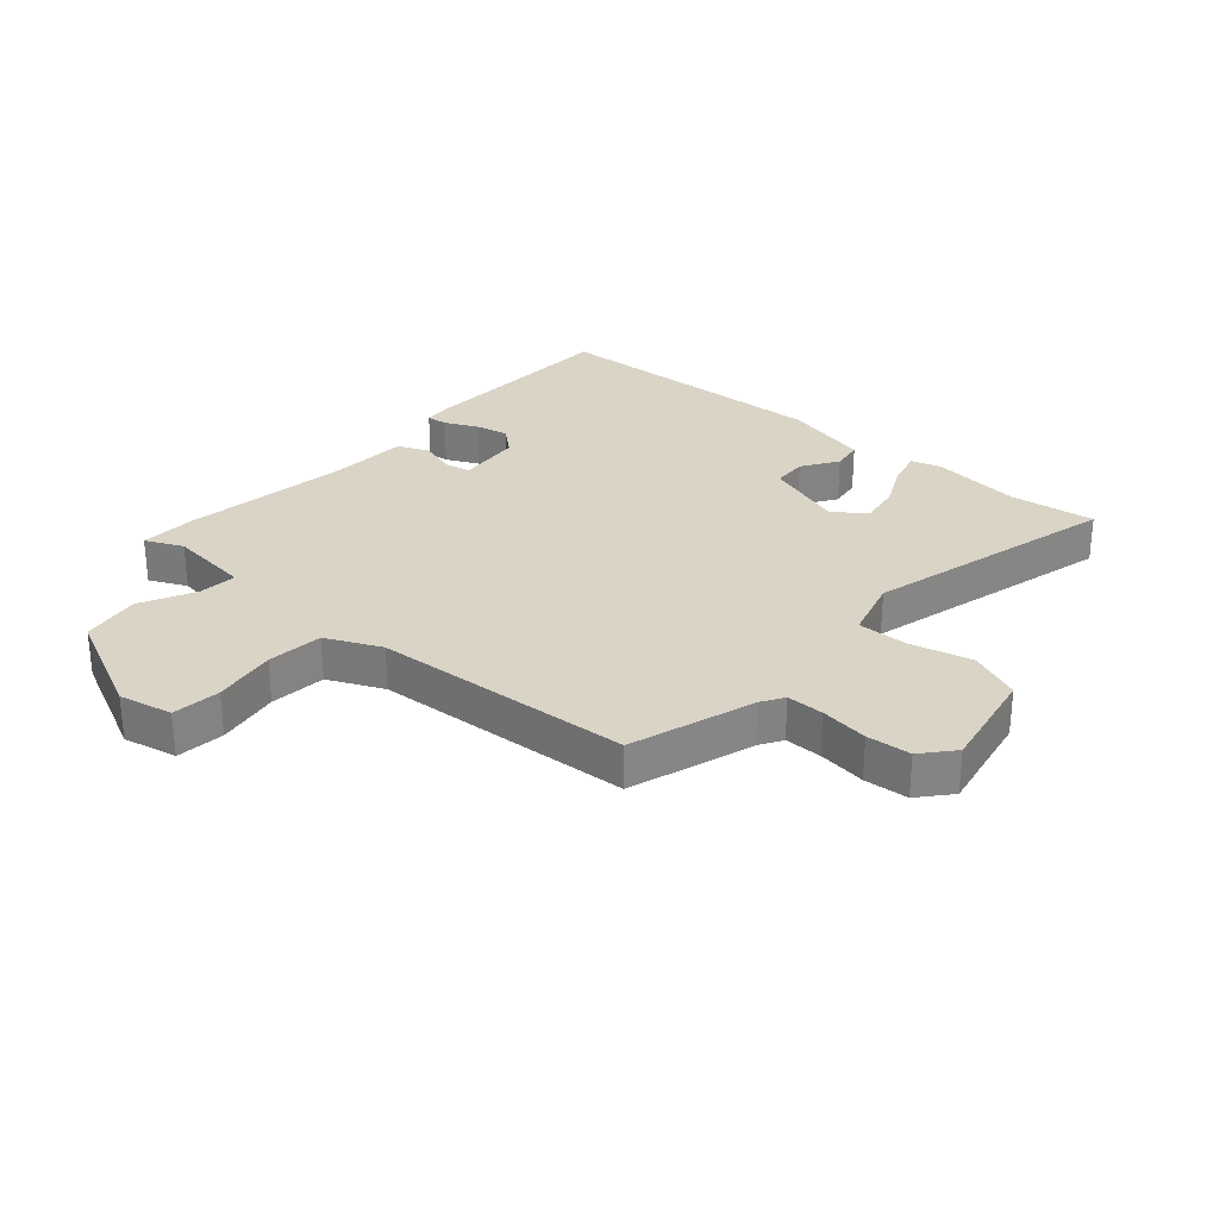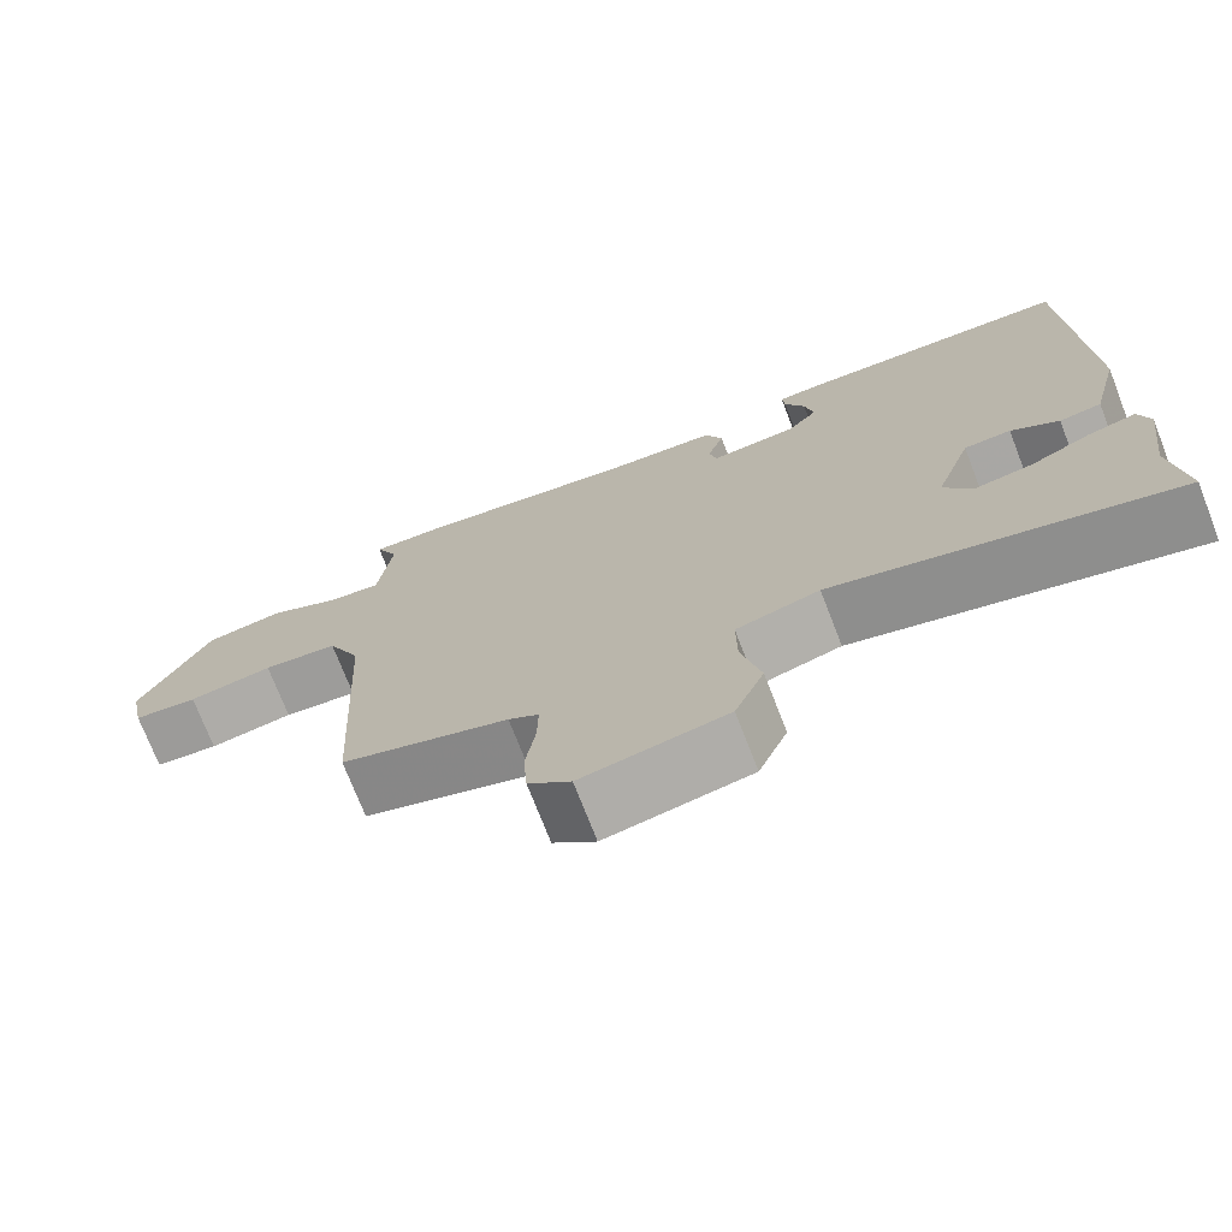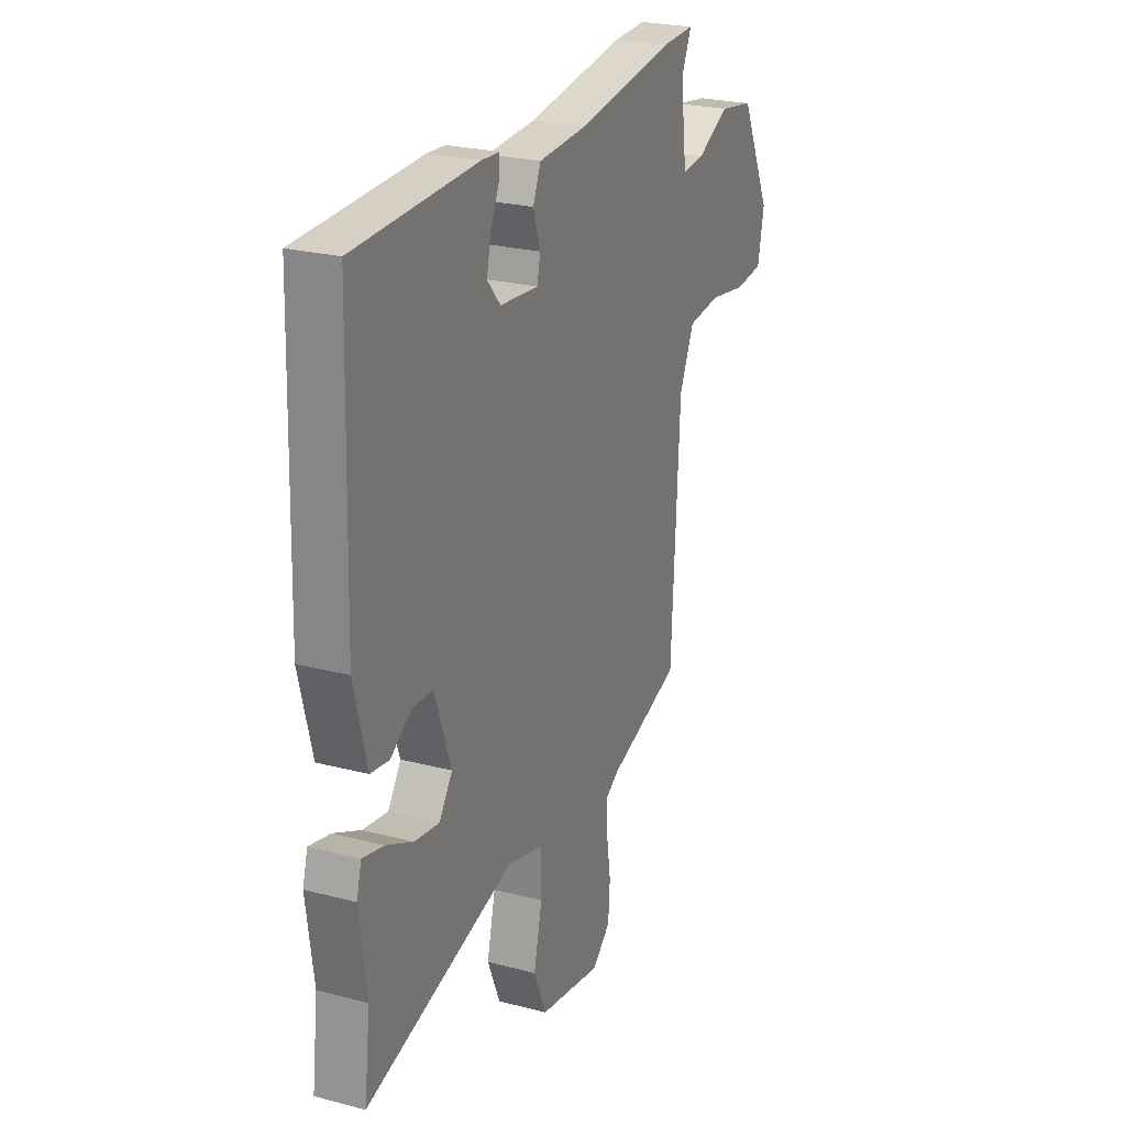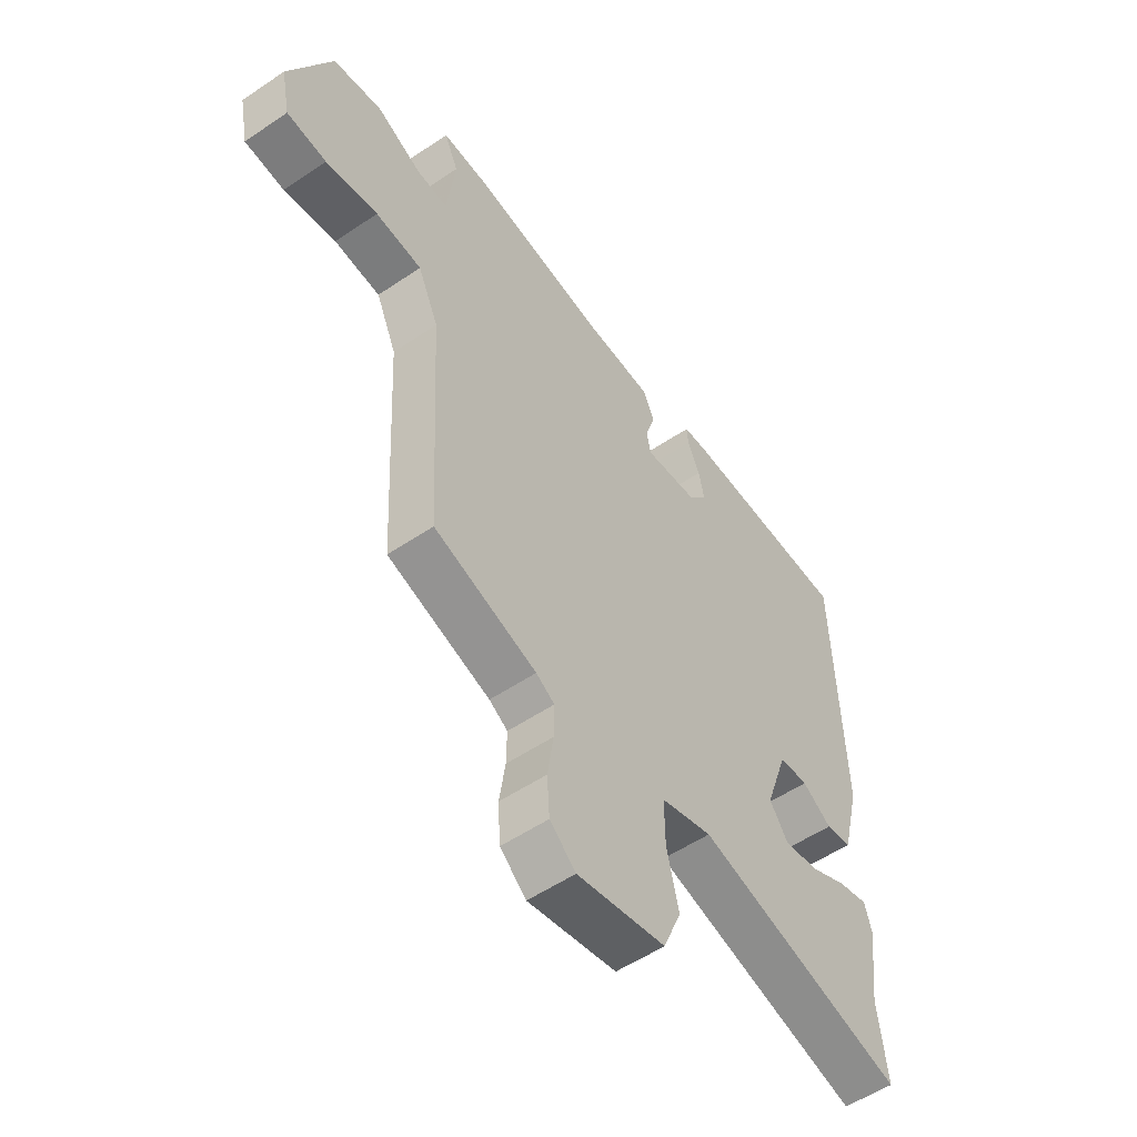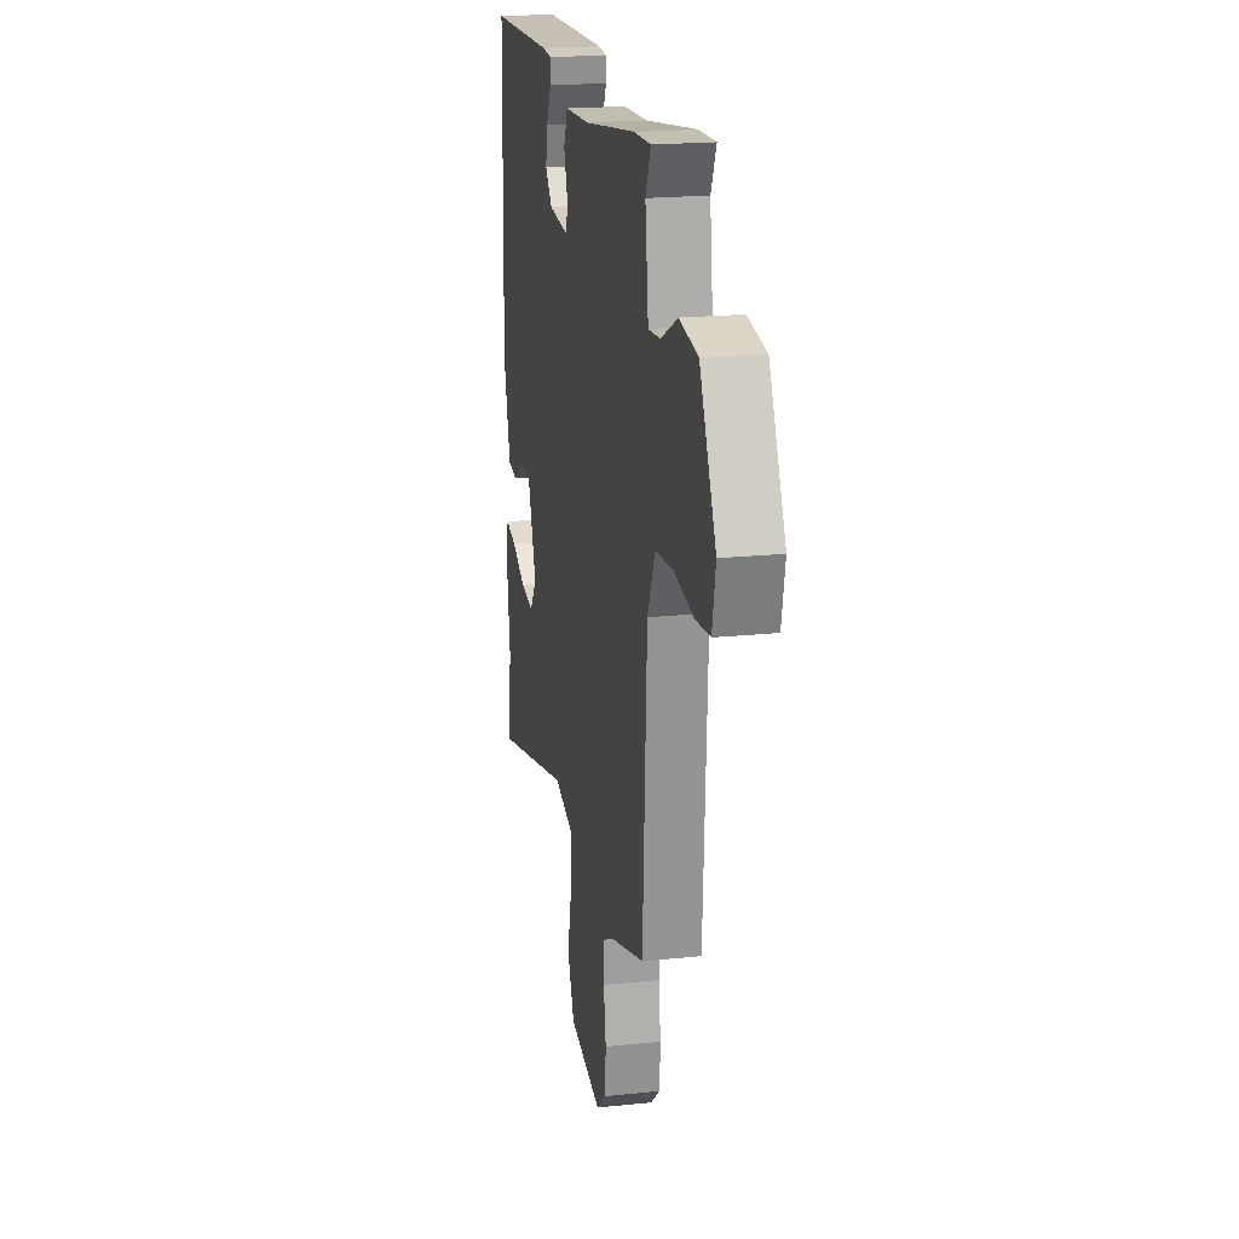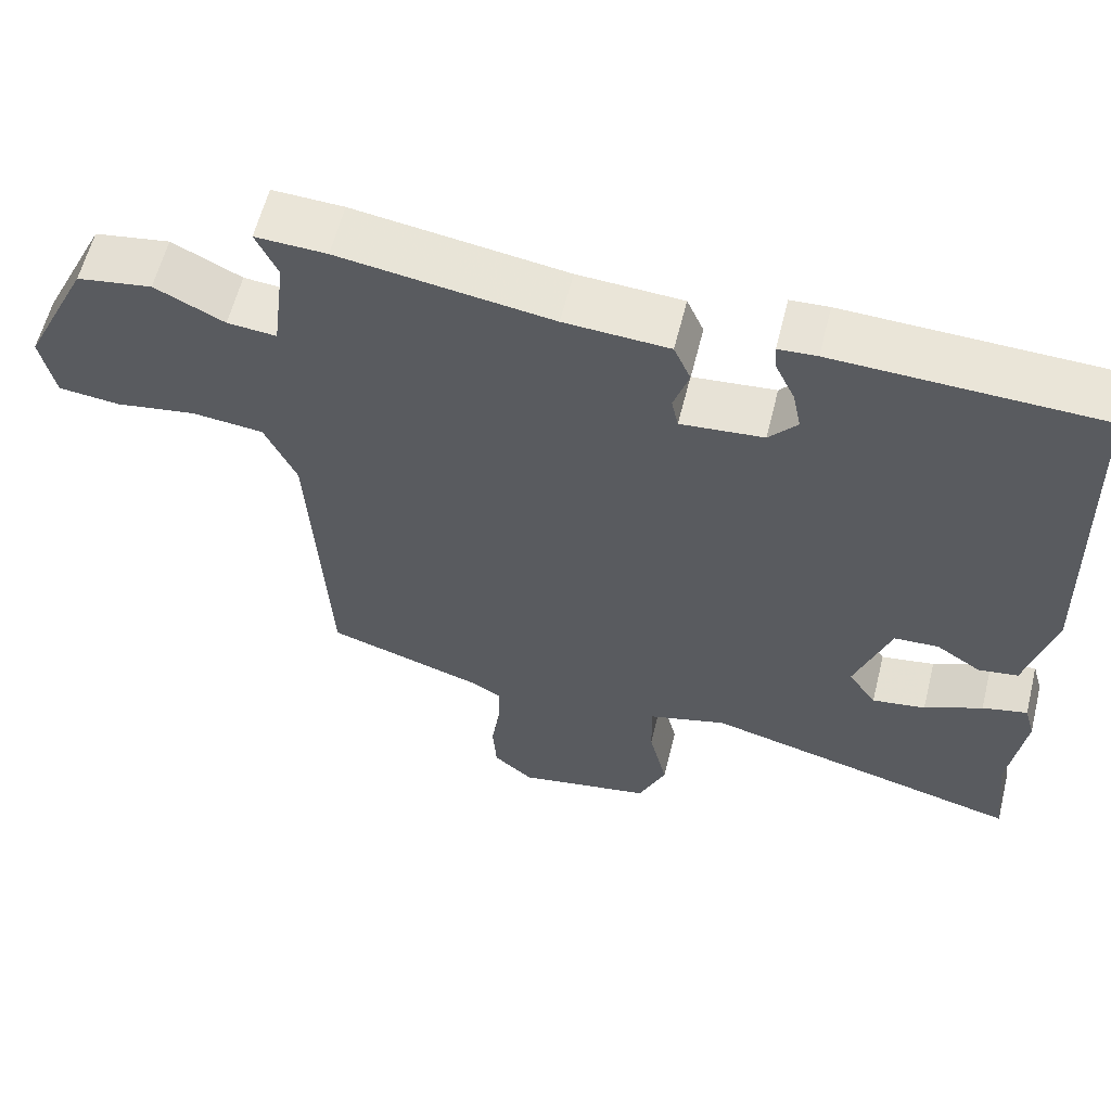
<metadata>
{"format":"obj","ext":"obj","renderer":"f3d","projection":"perspective","resolution":1024,"background":"white","views":[{"elev":28.9,"azim":130.8,"up":"+Y"},{"elev":-73.3,"azim":-158.8,"up":"+Z"},{"elev":24.5,"azim":-66.7,"up":"+Z"},{"elev":-54.1,"azim":125.8,"up":"+Z"},{"elev":20.1,"azim":79.1,"up":"+Z"},{"elev":60.1,"azim":-166.0,"up":"+Z"}]}
</metadata>
<code>
v 0.429 0.07 0.497
v 0.521 0.07 0.501
v 0.493 0.07 0.439
v 0.51 0.07 0.302
v 0.574 0.07 0.308
v 0.664 0.07 0.353
v 0.762 0.07 0.337
v 0.848 0.07 0.159
v 0.83 0.07 0.07
v 0.75 0.07 0.061
v 0.645 0.07 0.078
v 0.552 0.07 0.068
v 0.511 0.07 -0.023
v 0.488 0.07 -0.454
v 0.282 0.07 -0.521
v 0.245 0.07 -0.544
v 0.246 0.07 -0.606
v 0.258 0.07 -0.686
v 0.253 0.07 -0.759
v 0.201 0.07 -0.804
v 0.024 0.07 -0.771
v -0.012 0.07 -0.685
v 0.012 0.07 -0.583
v 0.013 0.07 -0.499
v -0.09 0.07 -0.47
v -0.51 0.07 -0.58
v -0.493 0.07 -0.439
v -0.513 0.07 -0.289
v -0.499 0.07 -0.239
v -0.44 0.07 -0.253
v -0.364 0.07 -0.289
v -0.294 0.07 -0.3
v -0.257 0.07 -0.246
v -0.303 0.07 -0.114
v -0.361 0.07 -0.111
v -0.42 0.07 -0.15
v -0.472 0.07 -0.142
v -0.508 0.07 0.001
v -0.493 0.07 0.481
v -0.149 0.07 0.493
v -0.099 0.07 0.49
v -0.102 0.07 0.455
v -0.127 0.07 0.401
v -0.138 0.07 0.346
v -0.101 0.07 0.303
v 0.007 0.07 0.293
v 0.016 0.07 0.335
v -0.004 0.07 0.397
v 0.018 0.07 0.448
v 0.154 0.07 0.456
v 0.429 0 0.497
v 0.521 0 0.501
v 0.493 0 0.439
v 0.51 0 0.302
v 0.574 0 0.308
v 0.664 0 0.353
v 0.762 0 0.337
v 0.848 0 0.159
v 0.83 0 0.07
v 0.75 0 0.061
v 0.645 0 0.078
v 0.552 0 0.068
v 0.511 0 -0.023
v 0.488 0 -0.454
v 0.282 0 -0.521
v 0.245 0 -0.544
v 0.246 0 -0.606
v 0.258 0 -0.686
v 0.253 0 -0.759
v 0.201 0 -0.804
v 0.024 0 -0.771
v -0.012 0 -0.685
v 0.012 0 -0.583
v 0.013 0 -0.499
v -0.09 0 -0.47
v -0.51 0 -0.58
v -0.493 0 -0.439
v -0.513 0 -0.289
v -0.499 0 -0.239
v -0.44 0 -0.253
v -0.364 0 -0.289
v -0.294 0 -0.3
v -0.257 0 -0.246
v -0.303 0 -0.114
v -0.361 0 -0.111
v -0.42 0 -0.15
v -0.472 0 -0.142
v -0.508 0 0.001
v -0.493 0 0.481
v -0.149 0 0.493
v -0.099 0 0.49
v -0.102 0 0.455
v -0.127 0 0.401
v -0.138 0 0.346
v -0.101 0 0.303
v 0.007 0 0.293
v 0.016 0 0.335
v -0.004 0 0.397
v 0.018 0 0.448
v 0.154 0 0.456
f 47 48 49 50
f 46 47 50 1
f 40 41 42 43
f 40 43 44
f 39 40 44
f 38 39 44 45
f 35 36 37 38
f 34 35 38 45
f 28 29 30 31
f 27 28 31 32
f 25 26 27 32
f 24 25 32 33
f 20 21 22 23
f 20 23 24
f 17 18 19 20
f 16 17 20 24
f 15 16 24 33
f 13 14 15 33
f 8 9 10 11
f 8 11 12
f 5 6 7 8
f 4 5 8 12
f 46 1 2 3
f 46 3 4
f 33 34 45 46
f 13 33 46
f 4 12 13 46
f 100 99 98 97
f 51 100 97 96
f 93 92 91 90
f 94 93 90
f 94 90 89
f 95 94 89 88
f 88 87 86 85
f 95 88 85 84
f 81 80 79 78
f 82 81 78 77
f 82 77 76 75
f 83 82 75 74
f 73 72 71 70
f 74 73 70
f 70 69 68 67
f 74 70 67 66
f 83 74 66 65
f 83 65 64 63
f 61 60 59 58
f 62 61 58
f 58 57 56 55
f 62 58 55 54
f 53 52 51 96
f 54 53 96
f 96 95 84 83
f 96 83 63
f 96 63 62 54
f 1 51 52 2
f 2 52 53 3
f 3 53 54 4
f 4 54 55 5
f 5 55 56 6
f 6 56 57 7
f 7 57 58 8
f 8 58 59 9
f 9 59 60 10
f 10 60 61 11
f 11 61 62 12
f 12 62 63 13
f 13 63 64 14
f 14 64 65 15
f 15 65 66 16
f 16 66 67 17
f 17 67 68 18
f 18 68 69 19
f 19 69 70 20
f 20 70 71 21
f 21 71 72 22
f 22 72 73 23
f 23 73 74 24
f 24 74 75 25
f 25 75 76 26
f 26 76 77 27
f 27 77 78 28
f 28 78 79 29
f 29 79 80 30
f 30 80 81 31
f 31 81 82 32
f 32 82 83 33
f 33 83 84 34
f 34 84 85 35
f 35 85 86 36
f 36 86 87 37
f 37 87 88 38
f 38 88 89 39
f 39 89 90 40
f 40 90 91 41
f 41 91 92 42
f 42 92 93 43
f 43 93 94 44
f 44 94 95 45
f 45 95 96 46
f 46 96 97 47
f 47 97 98 48
f 48 98 99 49
f 49 99 100 50
f 50 100 51 1

</code>
